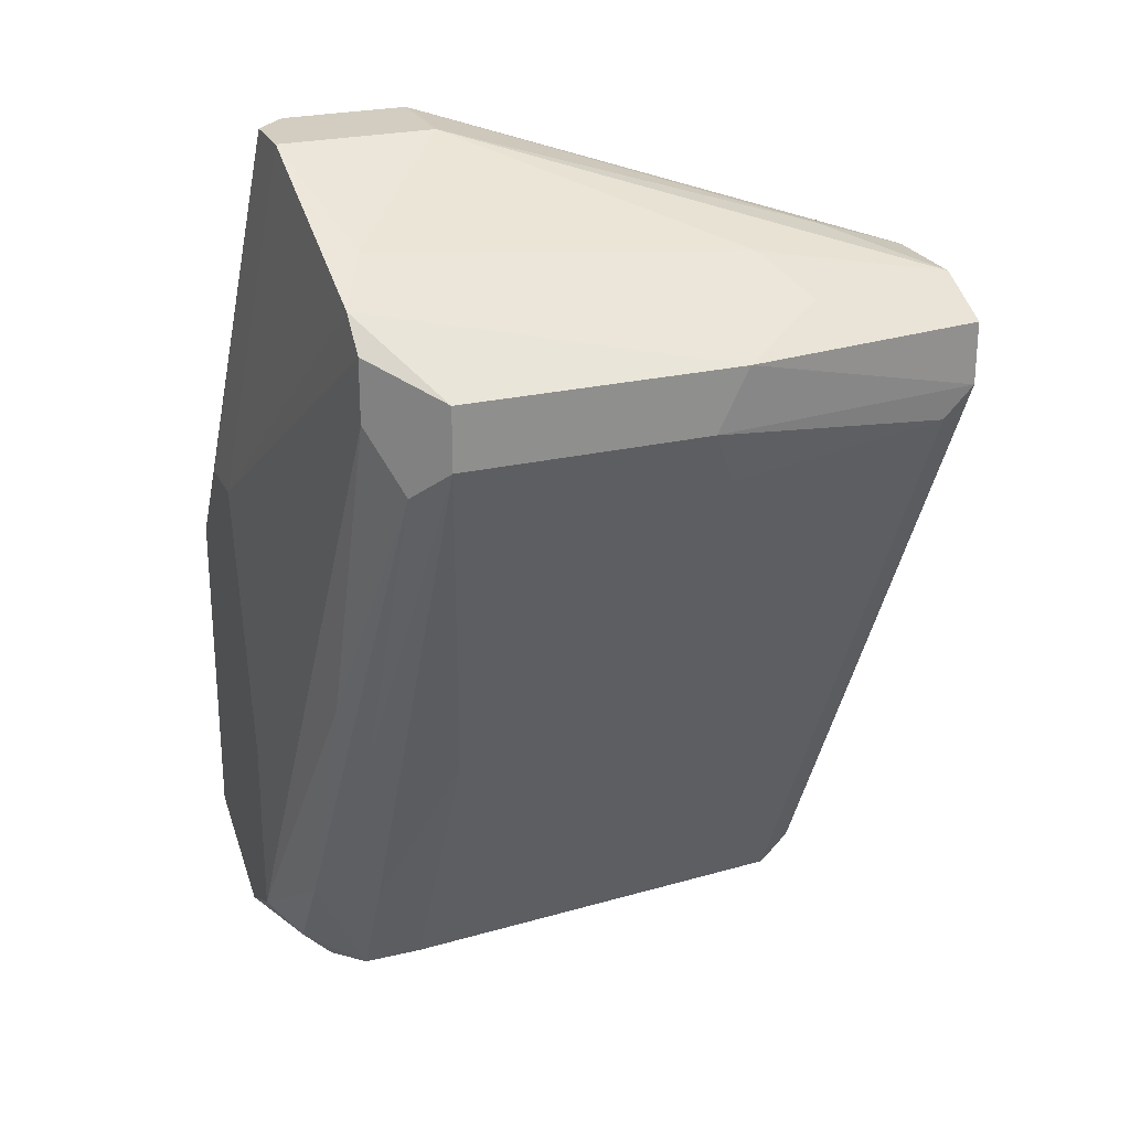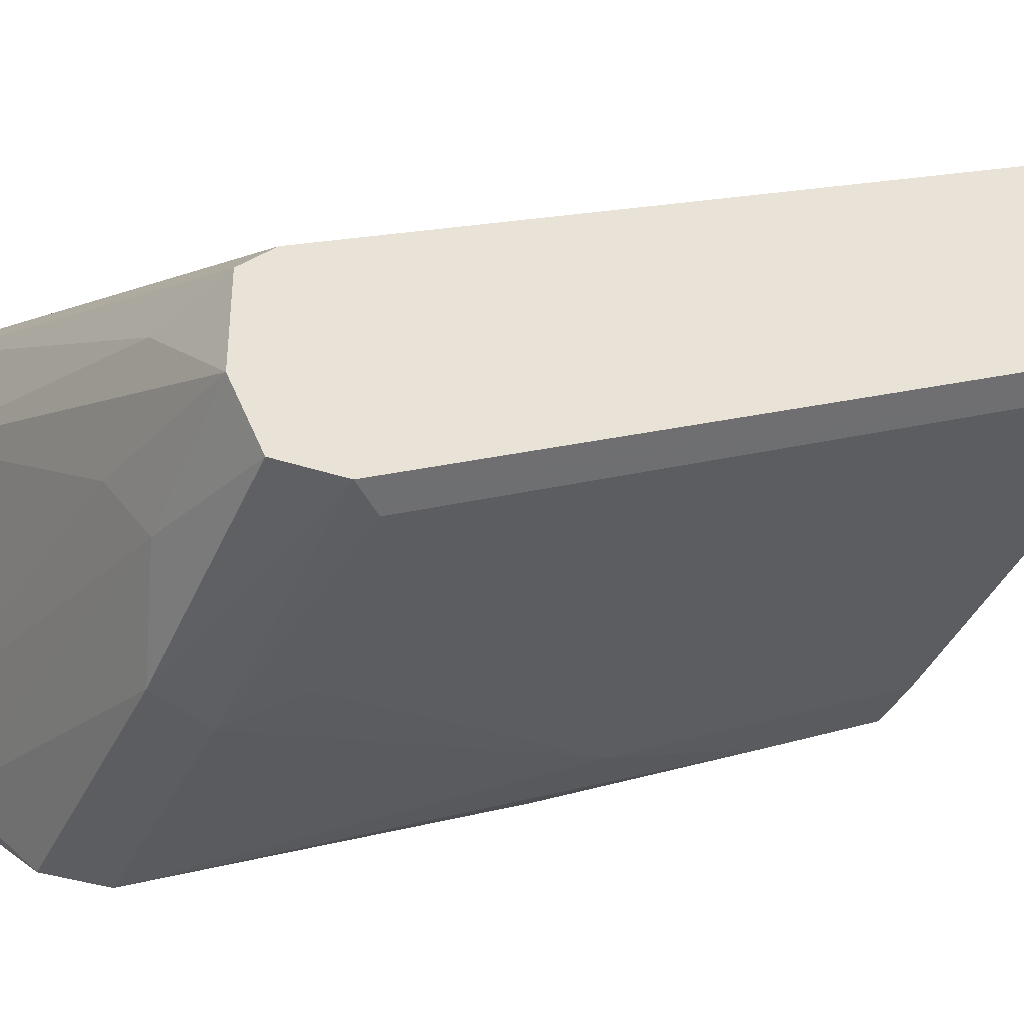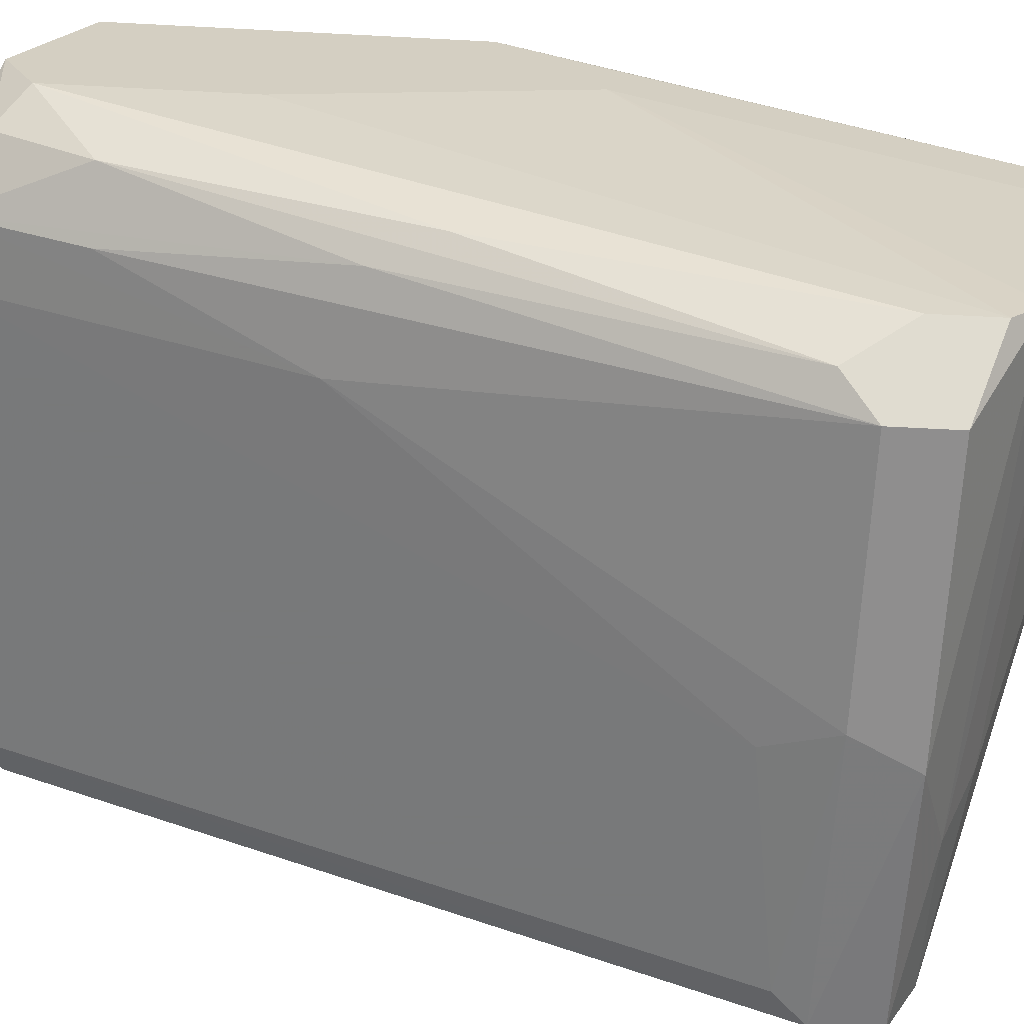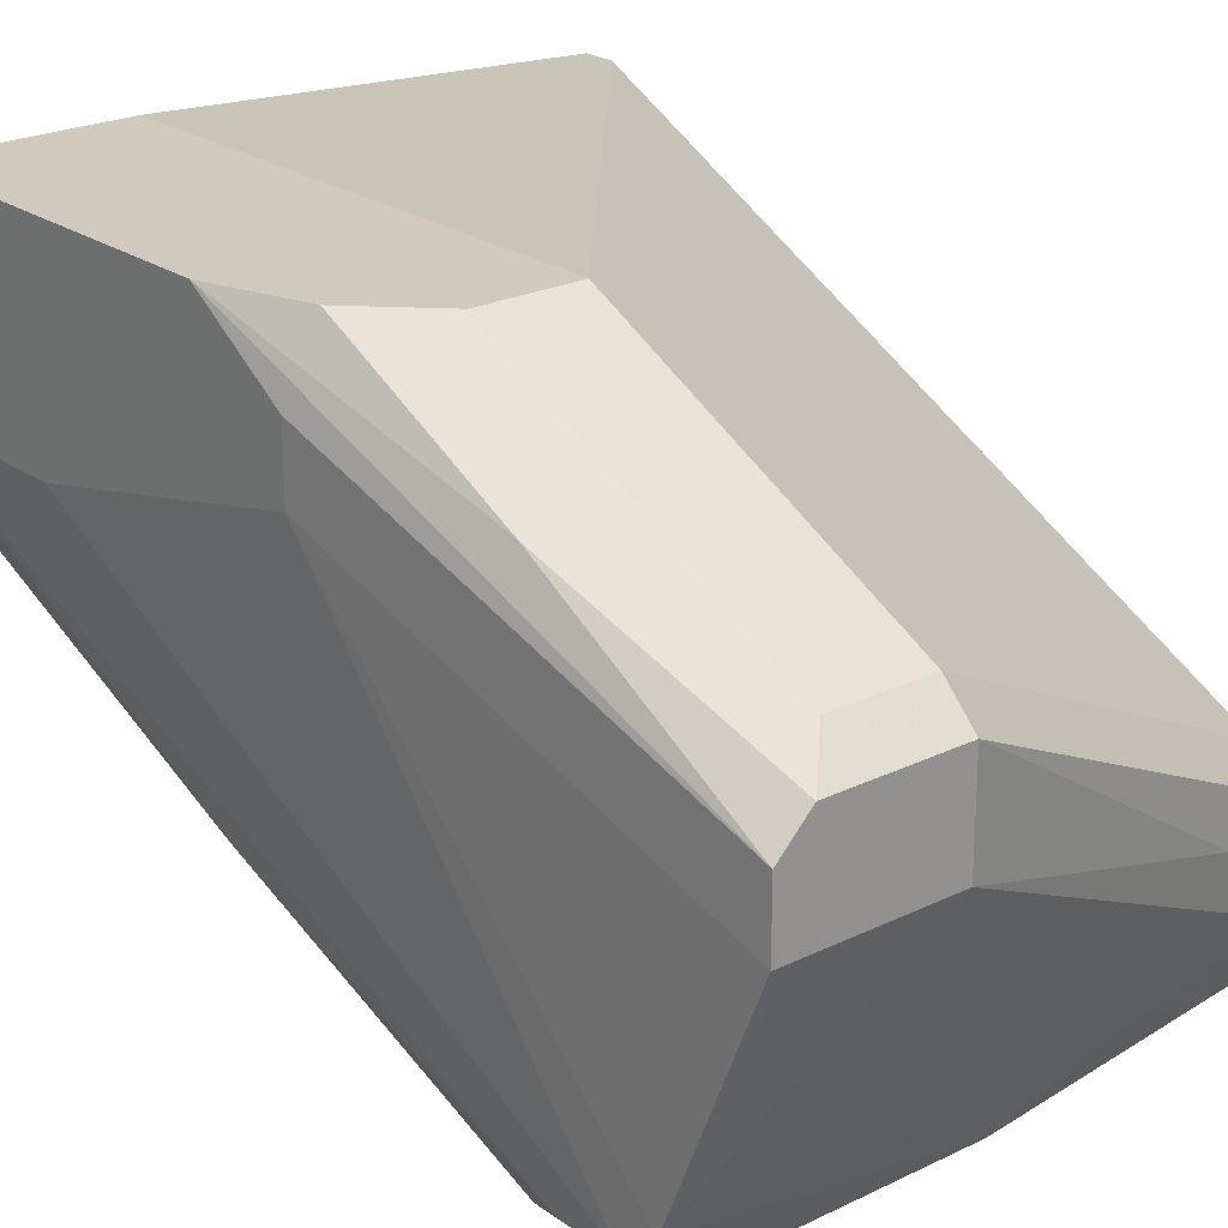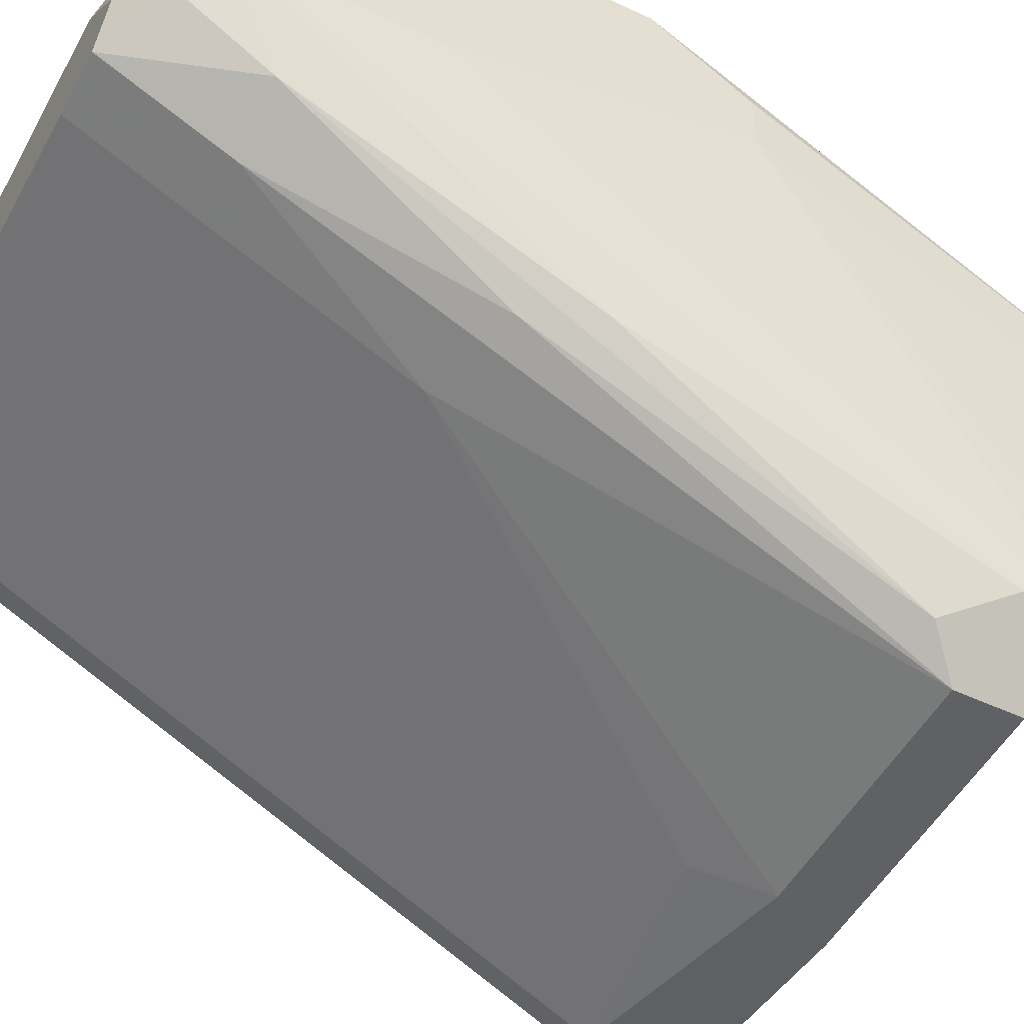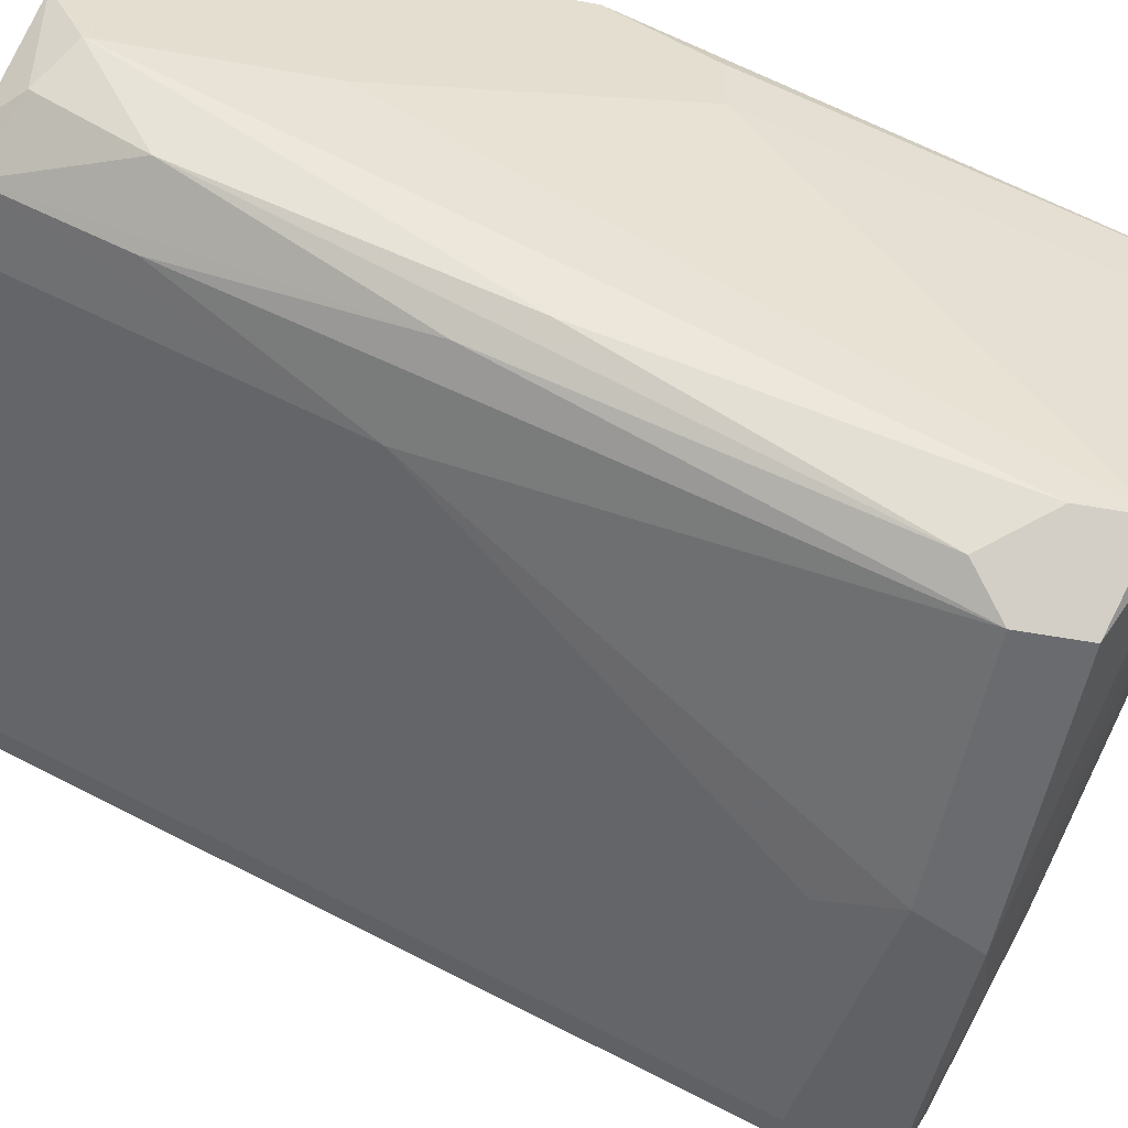
<metadata>
{"format":"obj","ext":"obj","renderer":"f3d","projection":"perspective","resolution":1024,"background":"white","views":[{"elev":24.7,"azim":-21.2,"up":"+Z"},{"elev":-37.2,"azim":66.7,"up":"+Y"},{"elev":-65.0,"azim":-93.0,"up":"+Y"},{"elev":22.9,"azim":-40.0,"up":"+Y"},{"elev":-50.1,"azim":-117.5,"up":"+Y"},{"elev":-53.4,"azim":-100.8,"up":"+Y"}]}
</metadata>
<code>
v -0.01654 -0.02098 -0.02525
v -0.01654 -0.01299 0.01472
v -0.01654 -0.01779 -0.03165
v -0.01654 -0.03537 0.008321
v -0.01654 -0.03537 0.005124
v -0.01654 -0.004995 -0.001271
v 0.009042 -0.01619 -0.03165
v 0.009042 -0.03377 0.003523
v -0.003755 -0.03537 0.005124
v -0.002155 -0.03537 0.008321
v -0.002155 -0.03377 0.001926
v -0.02134 -0.01139 -0.03004
v -0.02134 -0.01139 -0.004469
v -0.02134 -0.01459 -0.01885
v -0.02134 -0.01459 -0.02845
v -0.02134 -0.004995 -0.009258
v -0.02134 -0.004995 -0.02685
v -0.02134 -0.008195 -0.004469
v 0.00584 -0.02577 0.01152
v -0.01334 -0.01779 -0.03165
v -0.01334 -0.02577 -0.01565
v 0.004243 -0.008195 -0.03004
v -0.01494 -0.01299 -0.03165
v -0.01494 -0.006595 -0.02845
v 0.01064 -0.01139 -0.03165
v 0.01064 -0.02418 0.008321
v 0.01064 -0.02098 0.001926
v 0.01064 -0.01619 -0.03004
v 0.01064 -0.03377 0.008321
v 0.01064 -0.03377 0.005124
v 0.01064 -0.02577 0.009918
v 0.01064 -0.03057 0.009918
v 0.01064 -0.006595 -0.02845
v 0.01064 -0.006595 -0.02685
v 0.001044 -0.02898 0.01152
v -0.01814 -0.01459 0.01632
v -0.01814 -0.01619 -0.03165
v -0.01814 -0.02738 0.01311
v -0.01814 -0.03377 0.003523
v -0.01814 -0.02577 -0.01406
v -0.01974 -0.01619 -0.03004
v -0.01974 -0.01619 0.01632
v -0.01974 -0.01939 0.01632
v -0.01974 -0.01939 -0.02525
v -0.01974 -0.02577 -0.01086
v -0.01974 -0.03218 0.00672
v -0.01974 -0.03218 0.009918
v -0.01974 -0.03057 0.01152
v -0.01974 -0.009795 0.005124
v -0.01974 -0.004995 -0.004469
v -0.01174 -0.01459 0.01632
v -0.01174 -0.01299 0.01472
v -0.01174 -0.01939 0.01632
v -0.01174 -0.004995 -0.001271
v -0.01174 -0.004995 -0.02685
v 0.002647 -0.03218 0.009918
f 40 3 1
f 33 31 29
f 17 16 54
f 33 29 25
f 7 3 25
f 16 17 12
f 31 33 27
f 54 52 27
f 36 43 53
f 33 54 34
f 27 33 34
f 54 27 34
f 52 54 6
f 54 16 6
f 16 12 13
f 33 17 55
f 54 33 55
f 17 54 55
f 25 29 28
f 7 25 28
f 53 43 38
f 12 41 15
f 13 12 15
f 5 21 9
f 10 5 9
f 25 3 23
f 12 17 23
f 31 52 51
f 52 36 51
f 36 53 51
f 29 31 32
f 33 25 22
f 25 23 22
f 5 10 4
f 43 36 42
f 13 43 42
f 53 38 35
f 32 53 35
f 41 3 44
f 15 41 44
f 45 15 44
f 6 16 50
f 52 31 26
f 27 52 26
f 31 27 26
f 8 7 30
f 29 10 30
f 28 29 30
f 7 28 30
f 9 8 30
f 10 9 30
f 5 4 39
f 4 47 39
f 45 44 39
f 3 7 20
f 7 8 20
f 21 3 20
f 43 13 48
f 13 47 48
f 38 43 48
f 47 4 48
f 4 10 48
f 17 33 24
f 23 17 24
f 33 22 24
f 22 23 24
f 47 15 46
f 15 45 46
f 39 47 46
f 45 39 46
f 36 52 2
f 52 6 2
f 6 50 2
f 50 36 2
f 47 13 14
f 15 47 14
f 13 15 14
f 31 51 19
f 51 53 19
f 32 31 19
f 53 32 19
f 44 3 40
f 5 39 40
f 39 44 40
f 10 29 56
f 29 32 56
f 35 38 56
f 32 35 56
f 38 48 56
f 48 10 56
f 3 41 37
f 41 12 37
f 23 3 37
f 12 23 37
f 16 13 18
f 42 16 18
f 13 42 18
f 42 36 49
f 16 42 49
f 50 16 49
f 36 50 49
f 9 21 11
f 8 9 11
f 20 8 11
f 21 20 11
f 21 5 1
f 3 21 1
f 5 40 1

</code>
